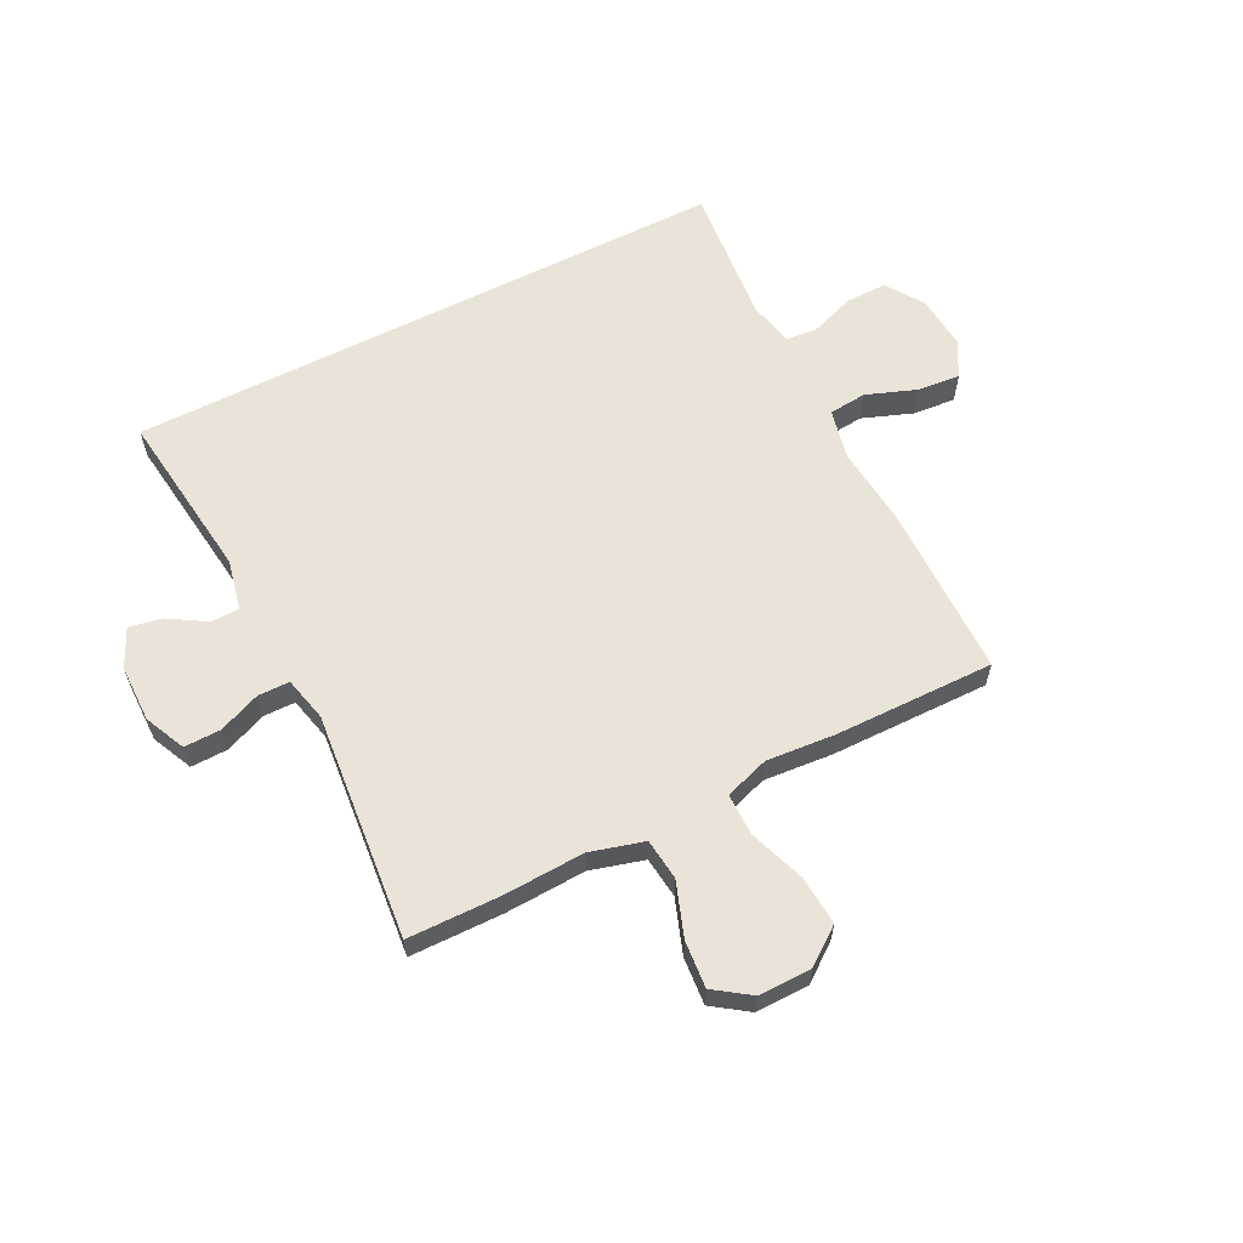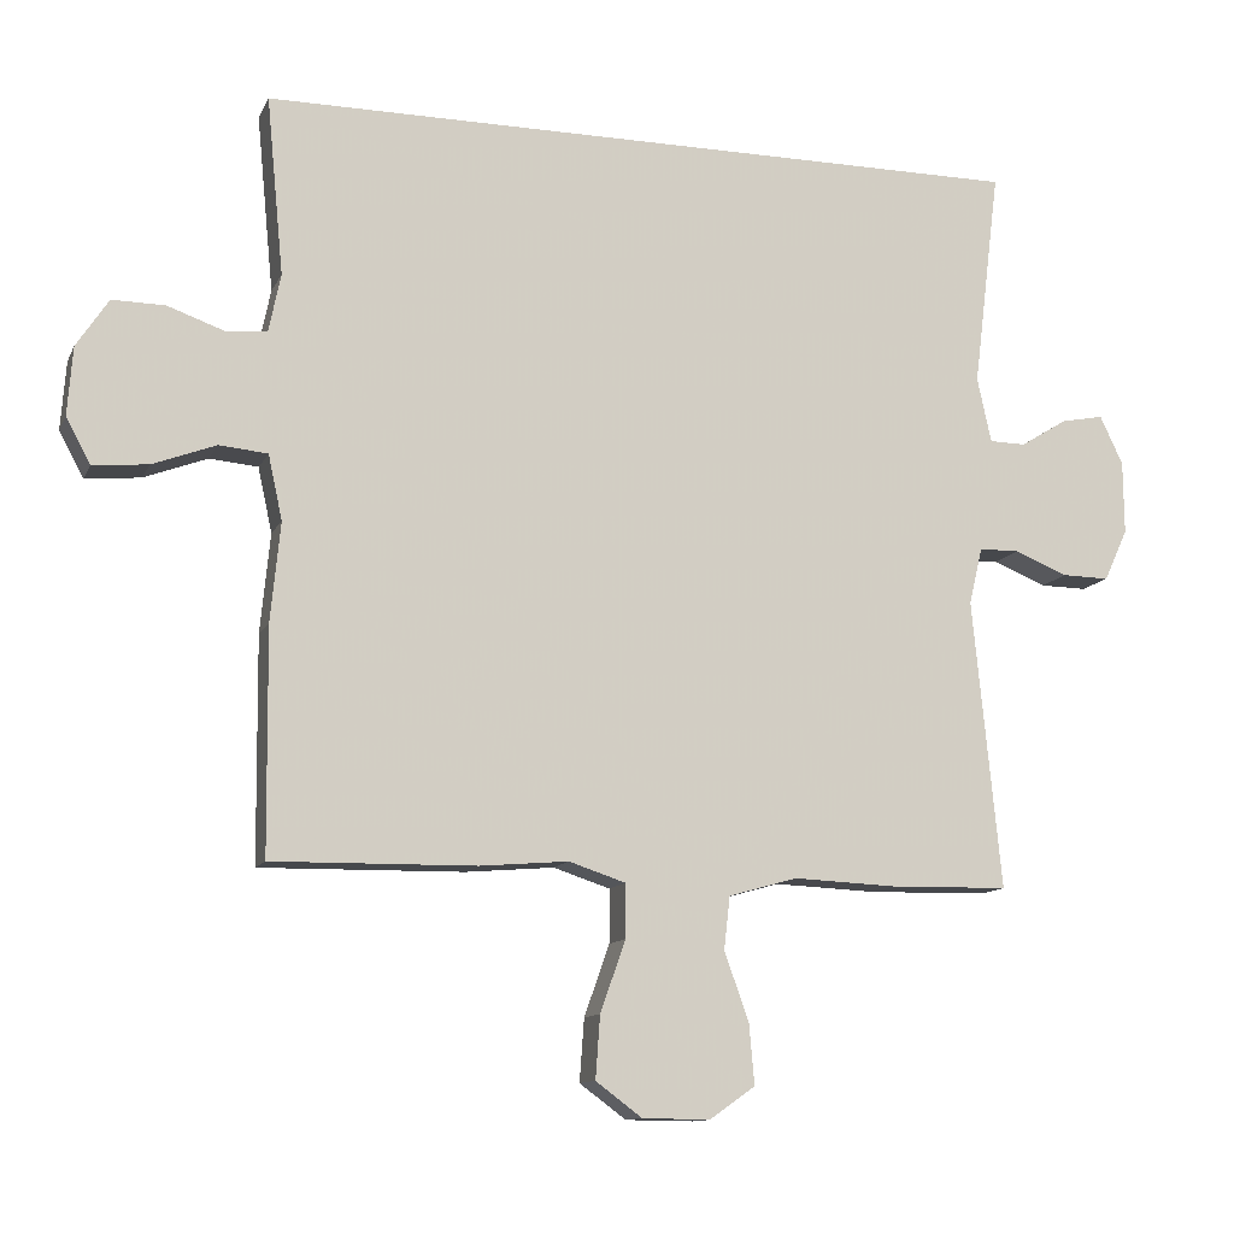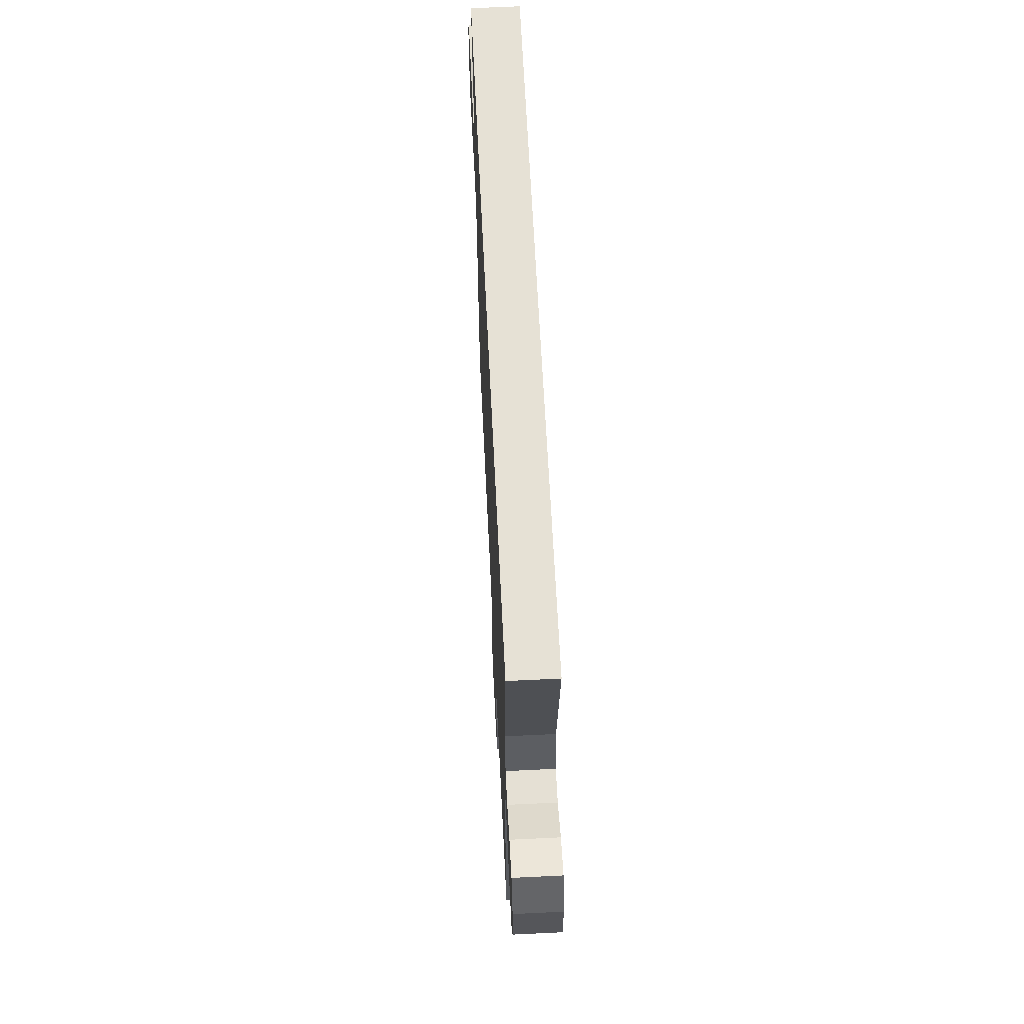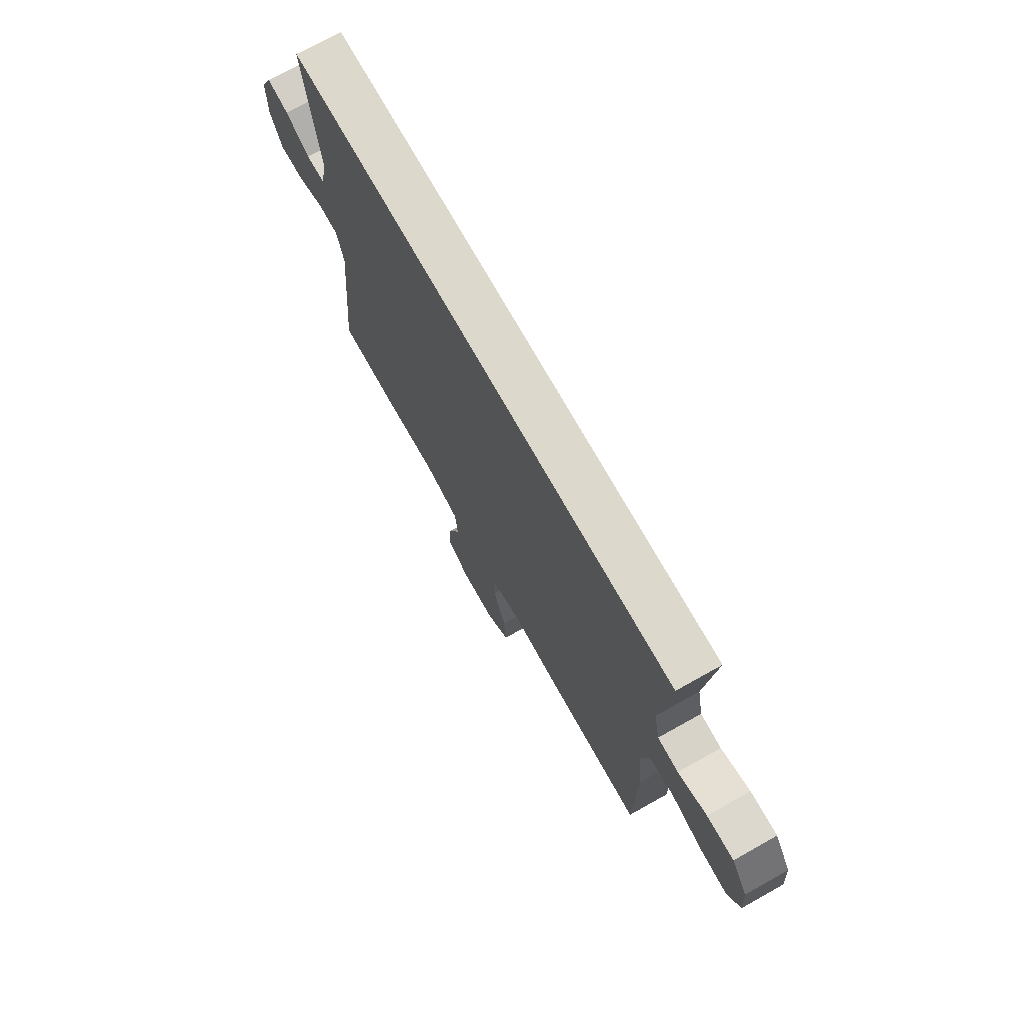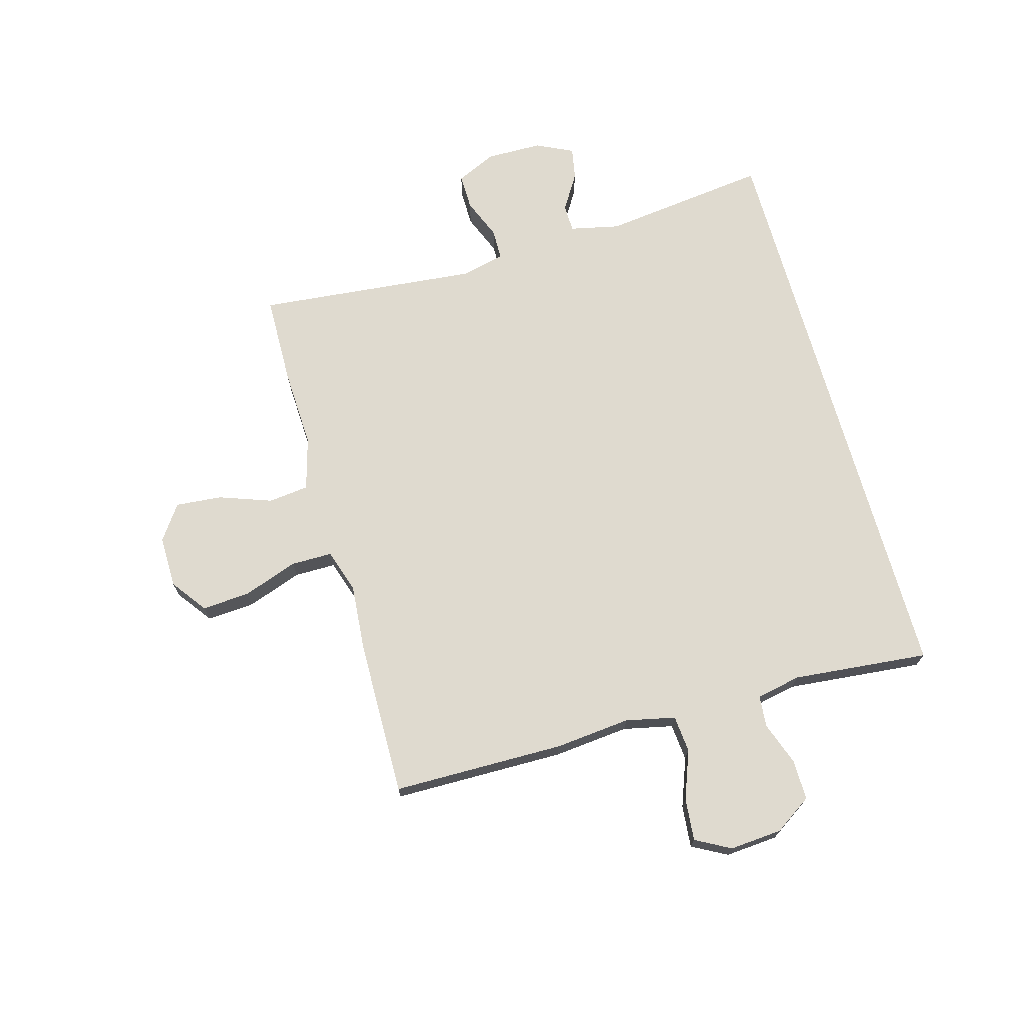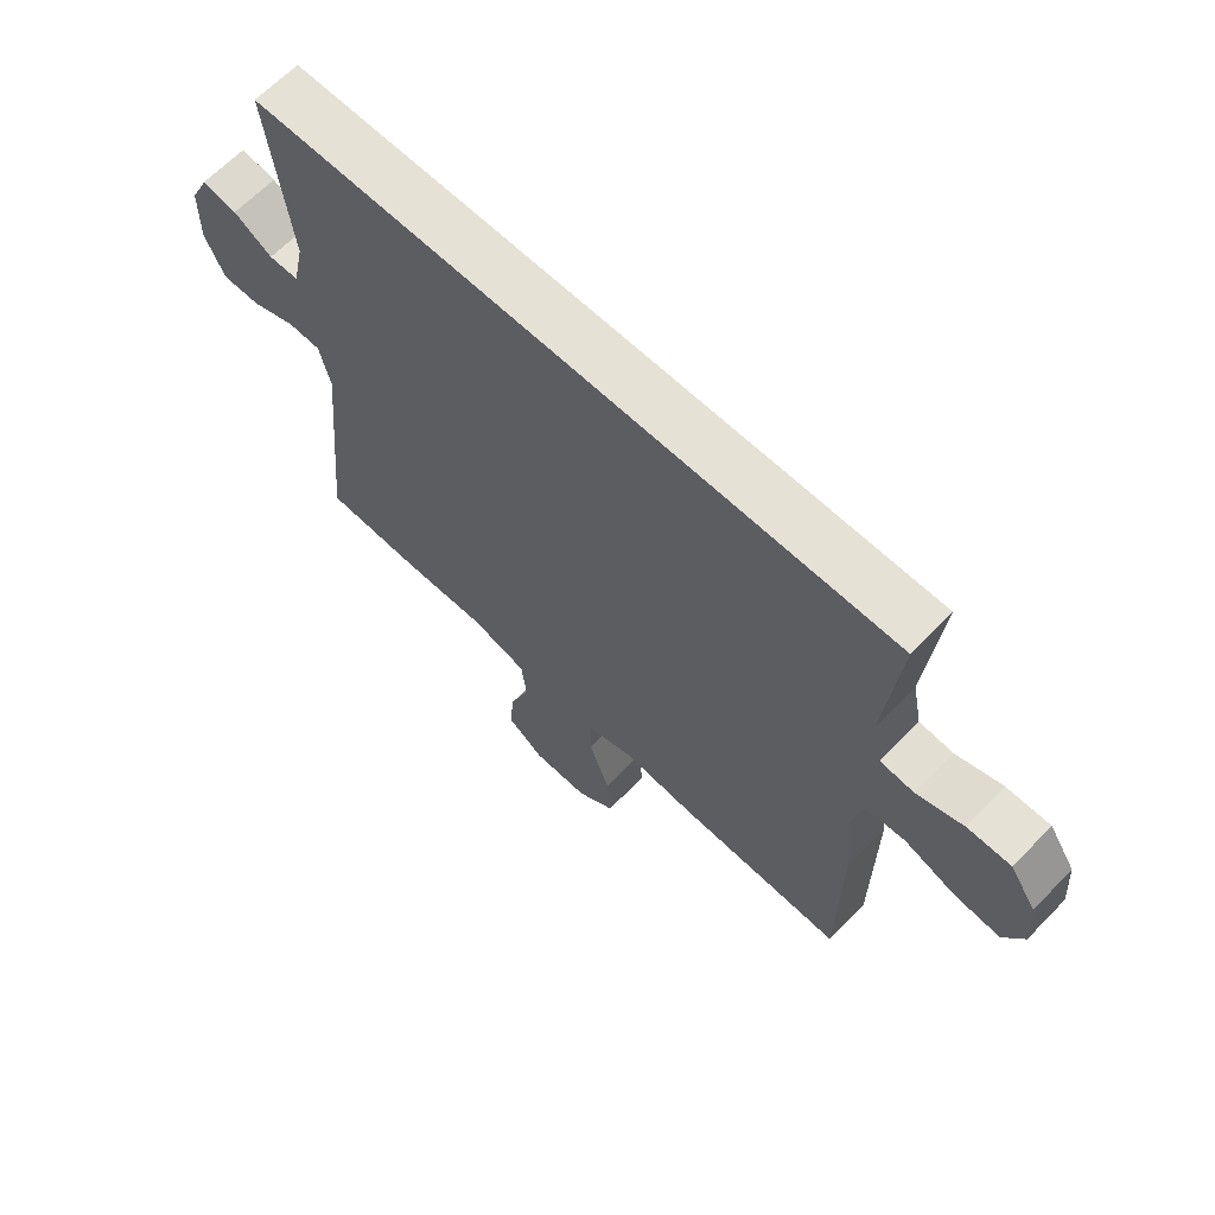
<metadata>
{"format":"obj","ext":"obj","renderer":"f3d","projection":"perspective","resolution":1024,"background":"white","views":[{"elev":61.1,"azim":153.0,"up":"+Y"},{"elev":-11.7,"azim":-17.5,"up":"+Z"},{"elev":64.2,"azim":87.2,"up":"+Z"},{"elev":72.7,"azim":-119.3,"up":"+Z"},{"elev":70.9,"azim":-105.7,"up":"+Y"},{"elev":64.7,"azim":-135.9,"up":"+Z"}]}
</metadata>
<code>
v -0.5 0.07 -0.5
v -0.503 0.07 -0.199
v -0.49 0.07 -0.066
v -0.509 0.07 0.021
v -0.574 0.07 0.027
v -0.659 0.07 -0.005
v -0.733 0.07 -0.012
v -0.766 0.07 0.049
v -0.759 0.07 0.141
v -0.716 0.07 0.206
v -0.645 0.07 0.205
v -0.569 0.07 0.178
v -0.514 0.07 0.183
v -0.498 0.07 0.261
v -0.521 0.07 0.5
v 0.517 0.07 0.5
v 0.481 0.07 0.207
v 0.5 0.07 0.12
v 0.549 0.07 0.119
v 0.612 0.07 0.158
v 0.669 0.07 0.169
v 0.7 0.07 0.104
v 0.701 0.07 0.006
v 0.669 0.07 -0.064
v 0.606 0.07 -0.063
v 0.534 0.07 -0.034
v 0.48 0.07 -0.035
v 0.462 0.07 -0.111
v 0.5 0.07 -0.5
v 0.341 0.07 -0.503
v 0.202 0.07 -0.497
v 0.11 0.07 -0.523
v 0.102 0.07 -0.594
v 0.135 0.07 -0.686
v 0.142 0.07 -0.767
v 0.081 0.07 -0.81
v -0.01 0.07 -0.809
v -0.072 0.07 -0.763
v -0.066 0.07 -0.679
v -0.032 0.07 -0.583
v -0.032 0.07 -0.511
v -0.108 0.07 -0.486
v -0.227 0.07 -0.496
v -0.5 0 -0.5
v -0.503 0 -0.199
v -0.49 0 -0.066
v -0.509 0 0.021
v -0.574 0 0.027
v -0.659 0 -0.005
v -0.733 0 -0.012
v -0.766 0 0.049
v -0.759 0 0.141
v -0.716 0 0.206
v -0.645 0 0.205
v -0.569 0 0.178
v -0.514 0 0.183
v -0.498 0 0.261
v -0.521 0 0.5
v 0.517 0 0.5
v 0.481 0 0.207
v 0.5 0 0.12
v 0.549 0 0.119
v 0.612 0 0.158
v 0.669 0 0.169
v 0.7 0 0.104
v 0.701 0 0.006
v 0.669 0 -0.064
v 0.606 0 -0.063
v 0.534 0 -0.034
v 0.48 0 -0.035
v 0.462 0 -0.111
v 0.5 0 -0.5
v 0.341 0 -0.503
v 0.202 0 -0.497
v 0.11 0 -0.523
v 0.102 0 -0.594
v 0.135 0 -0.686
v 0.142 0 -0.767
v 0.081 0 -0.81
v -0.01 0 -0.809
v -0.072 0 -0.763
v -0.066 0 -0.679
v -0.032 0 -0.583
v -0.032 0 -0.511
v -0.108 0 -0.486
v -0.227 0 -0.496
f 42 43 1 2
f 41 42 2 3
f 37 38 39 40
f 37 40 41
f 36 37 41
f 33 34 35 36
f 33 36 41
f 32 33 41 3
f 28 29 30 31
f 27 28 31 32
f 23 24 25 26
f 23 26 27
f 22 23 27
f 19 20 21 22
f 18 19 22 27
f 17 18 27 32
f 14 15 16 17
f 13 14 17 32
f 9 10 11 12
f 5 6 7 8
f 4 5 8 9
f 13 32 3 4
f 4 9 12 13
f 45 44 86 85
f 46 45 85 84
f 83 82 81 80
f 84 83 80
f 84 80 79
f 79 78 77 76
f 84 79 76
f 46 84 76 75
f 74 73 72 71
f 75 74 71 70
f 69 68 67 66
f 70 69 66
f 70 66 65
f 65 64 63 62
f 70 65 62 61
f 75 70 61 60
f 60 59 58 57
f 75 60 57 56
f 55 54 53 52
f 51 50 49 48
f 52 51 48 47
f 47 46 75 56
f 56 55 52 47
f 1 44 45 2
f 2 45 46 3
f 3 46 47 4
f 4 47 48 5
f 5 48 49 6
f 6 49 50 7
f 7 50 51 8
f 8 51 52 9
f 9 52 53 10
f 10 53 54 11
f 11 54 55 12
f 12 55 56 13
f 13 56 57 14
f 14 57 58 15
f 15 58 59 16
f 16 59 60 17
f 17 60 61 18
f 18 61 62 19
f 19 62 63 20
f 20 63 64 21
f 21 64 65 22
f 22 65 66 23
f 23 66 67 24
f 24 67 68 25
f 25 68 69 26
f 26 69 70 27
f 27 70 71 28
f 28 71 72 29
f 29 72 73 30
f 30 73 74 31
f 31 74 75 32
f 32 75 76 33
f 33 76 77 34
f 34 77 78 35
f 35 78 79 36
f 36 79 80 37
f 37 80 81 38
f 38 81 82 39
f 39 82 83 40
f 40 83 84 41
f 41 84 85 42
f 42 85 86 43
f 43 86 44 1

</code>
